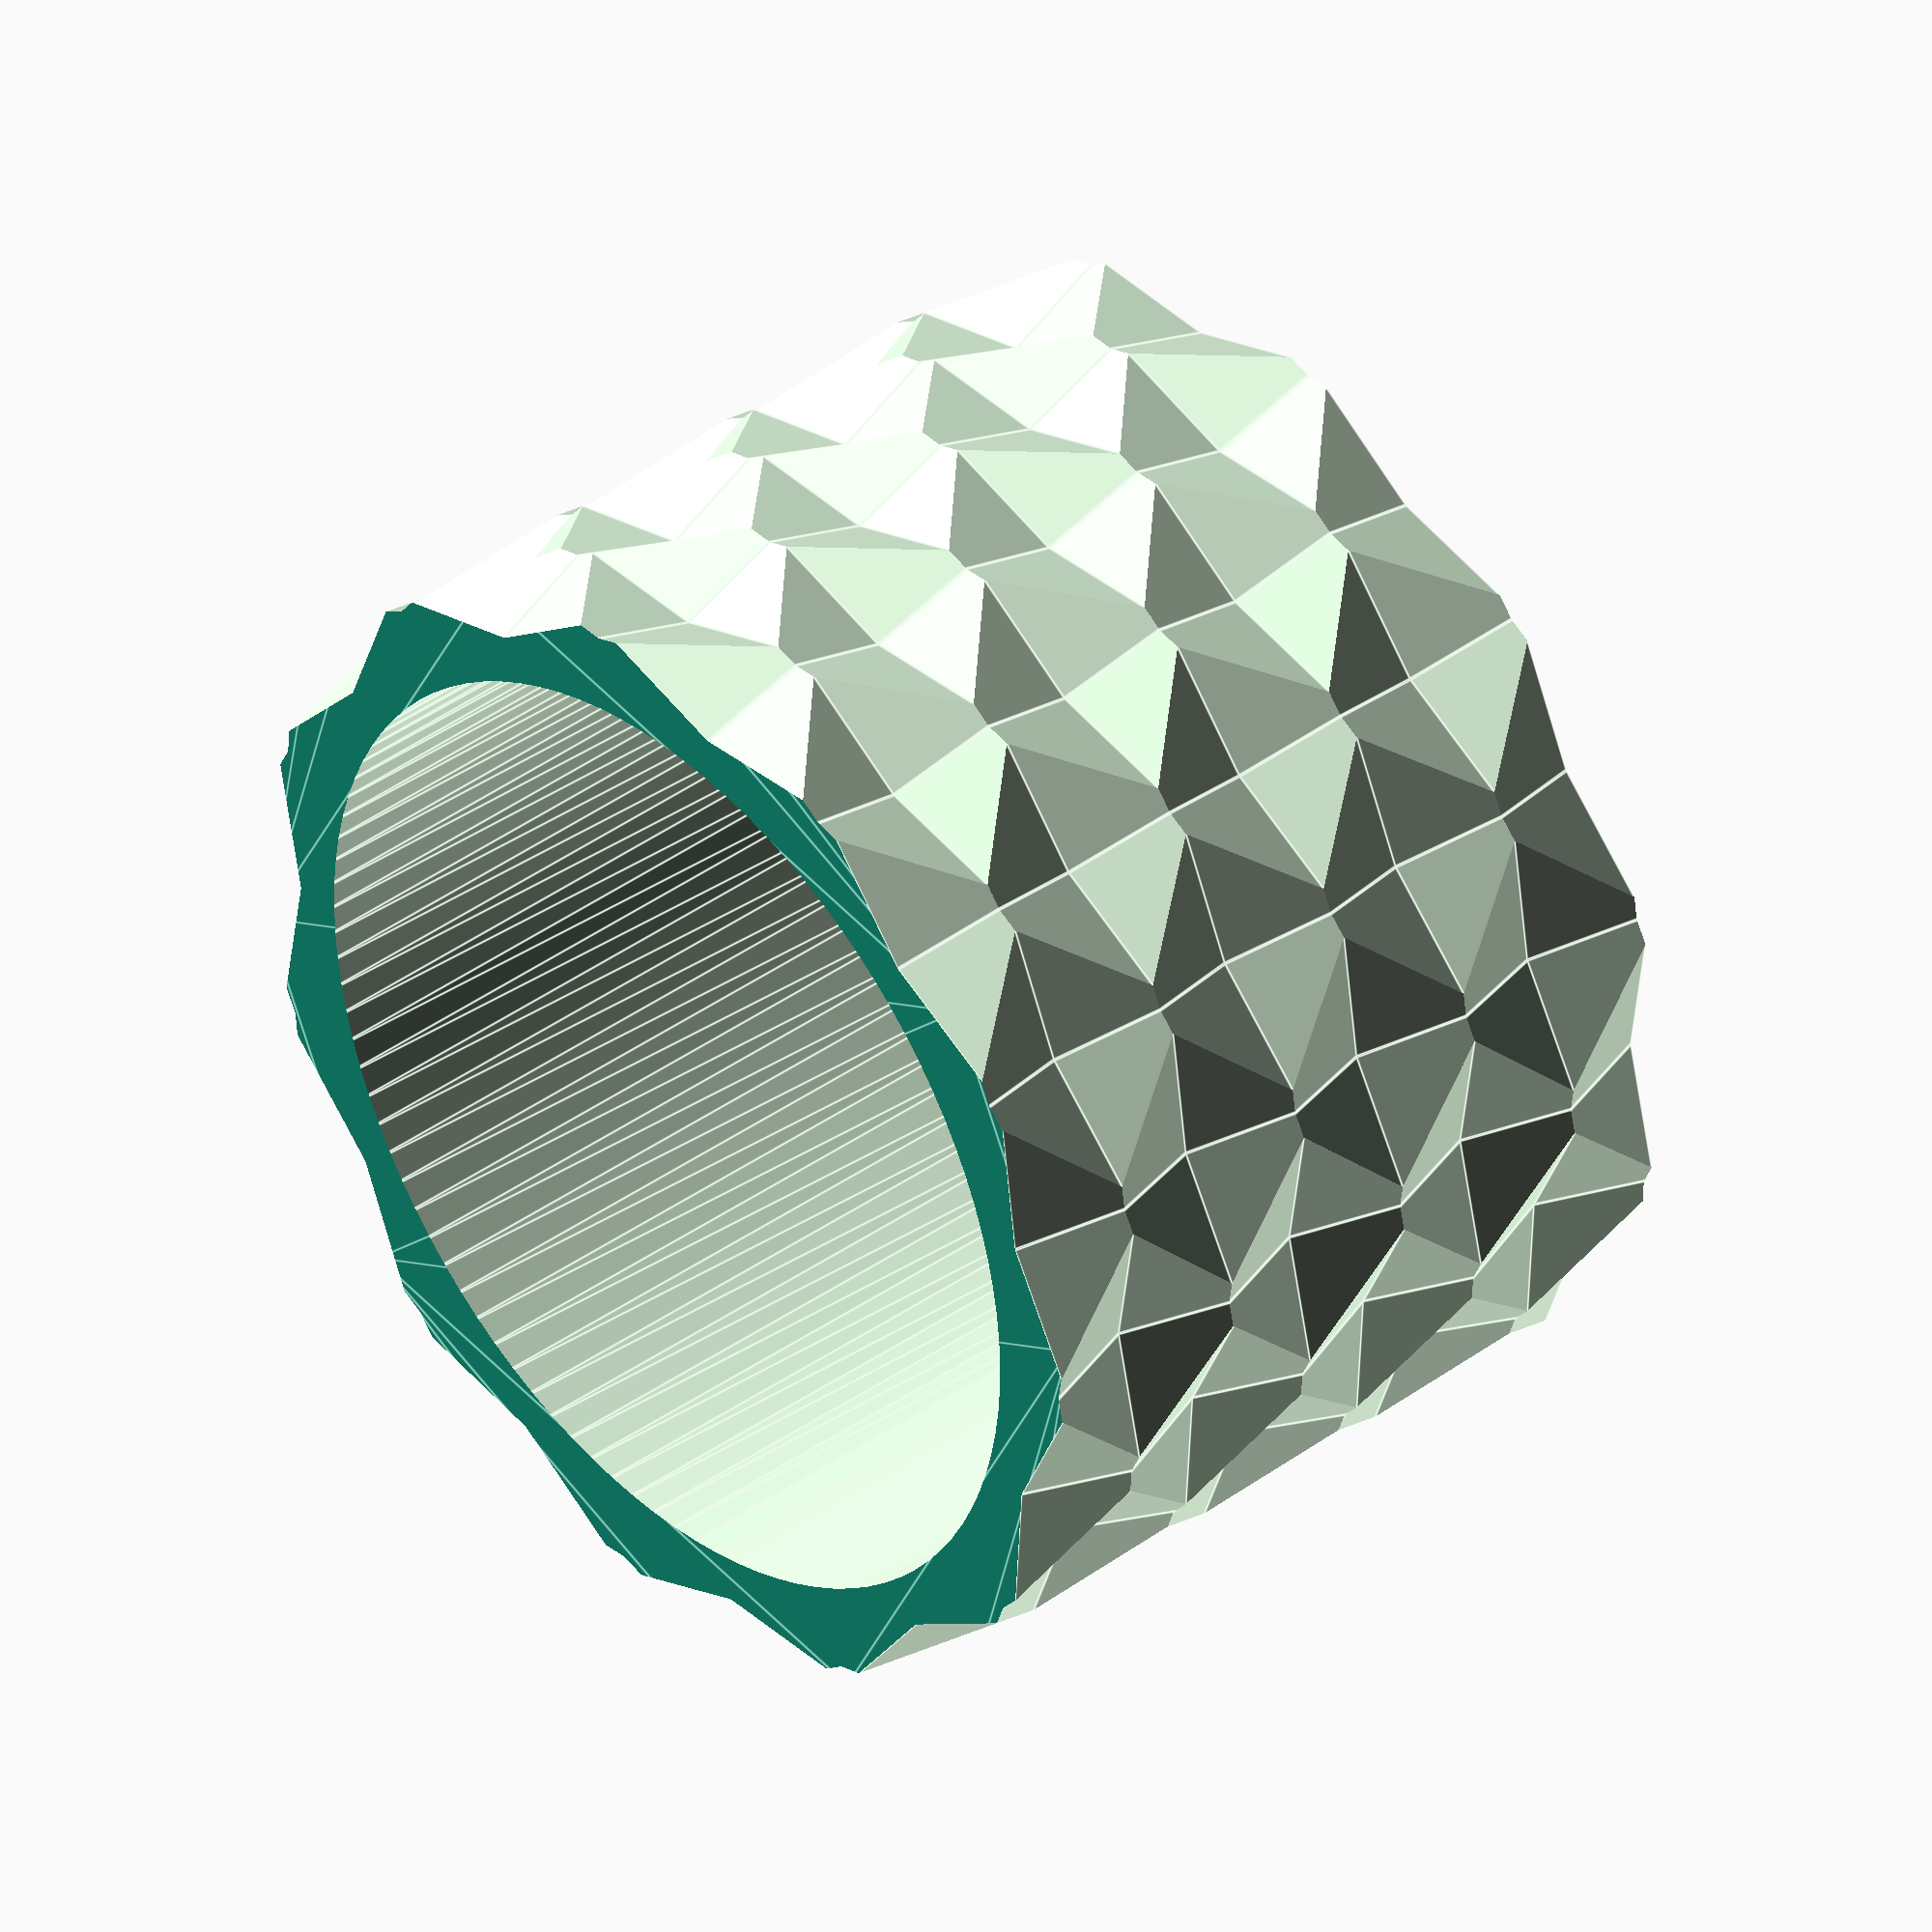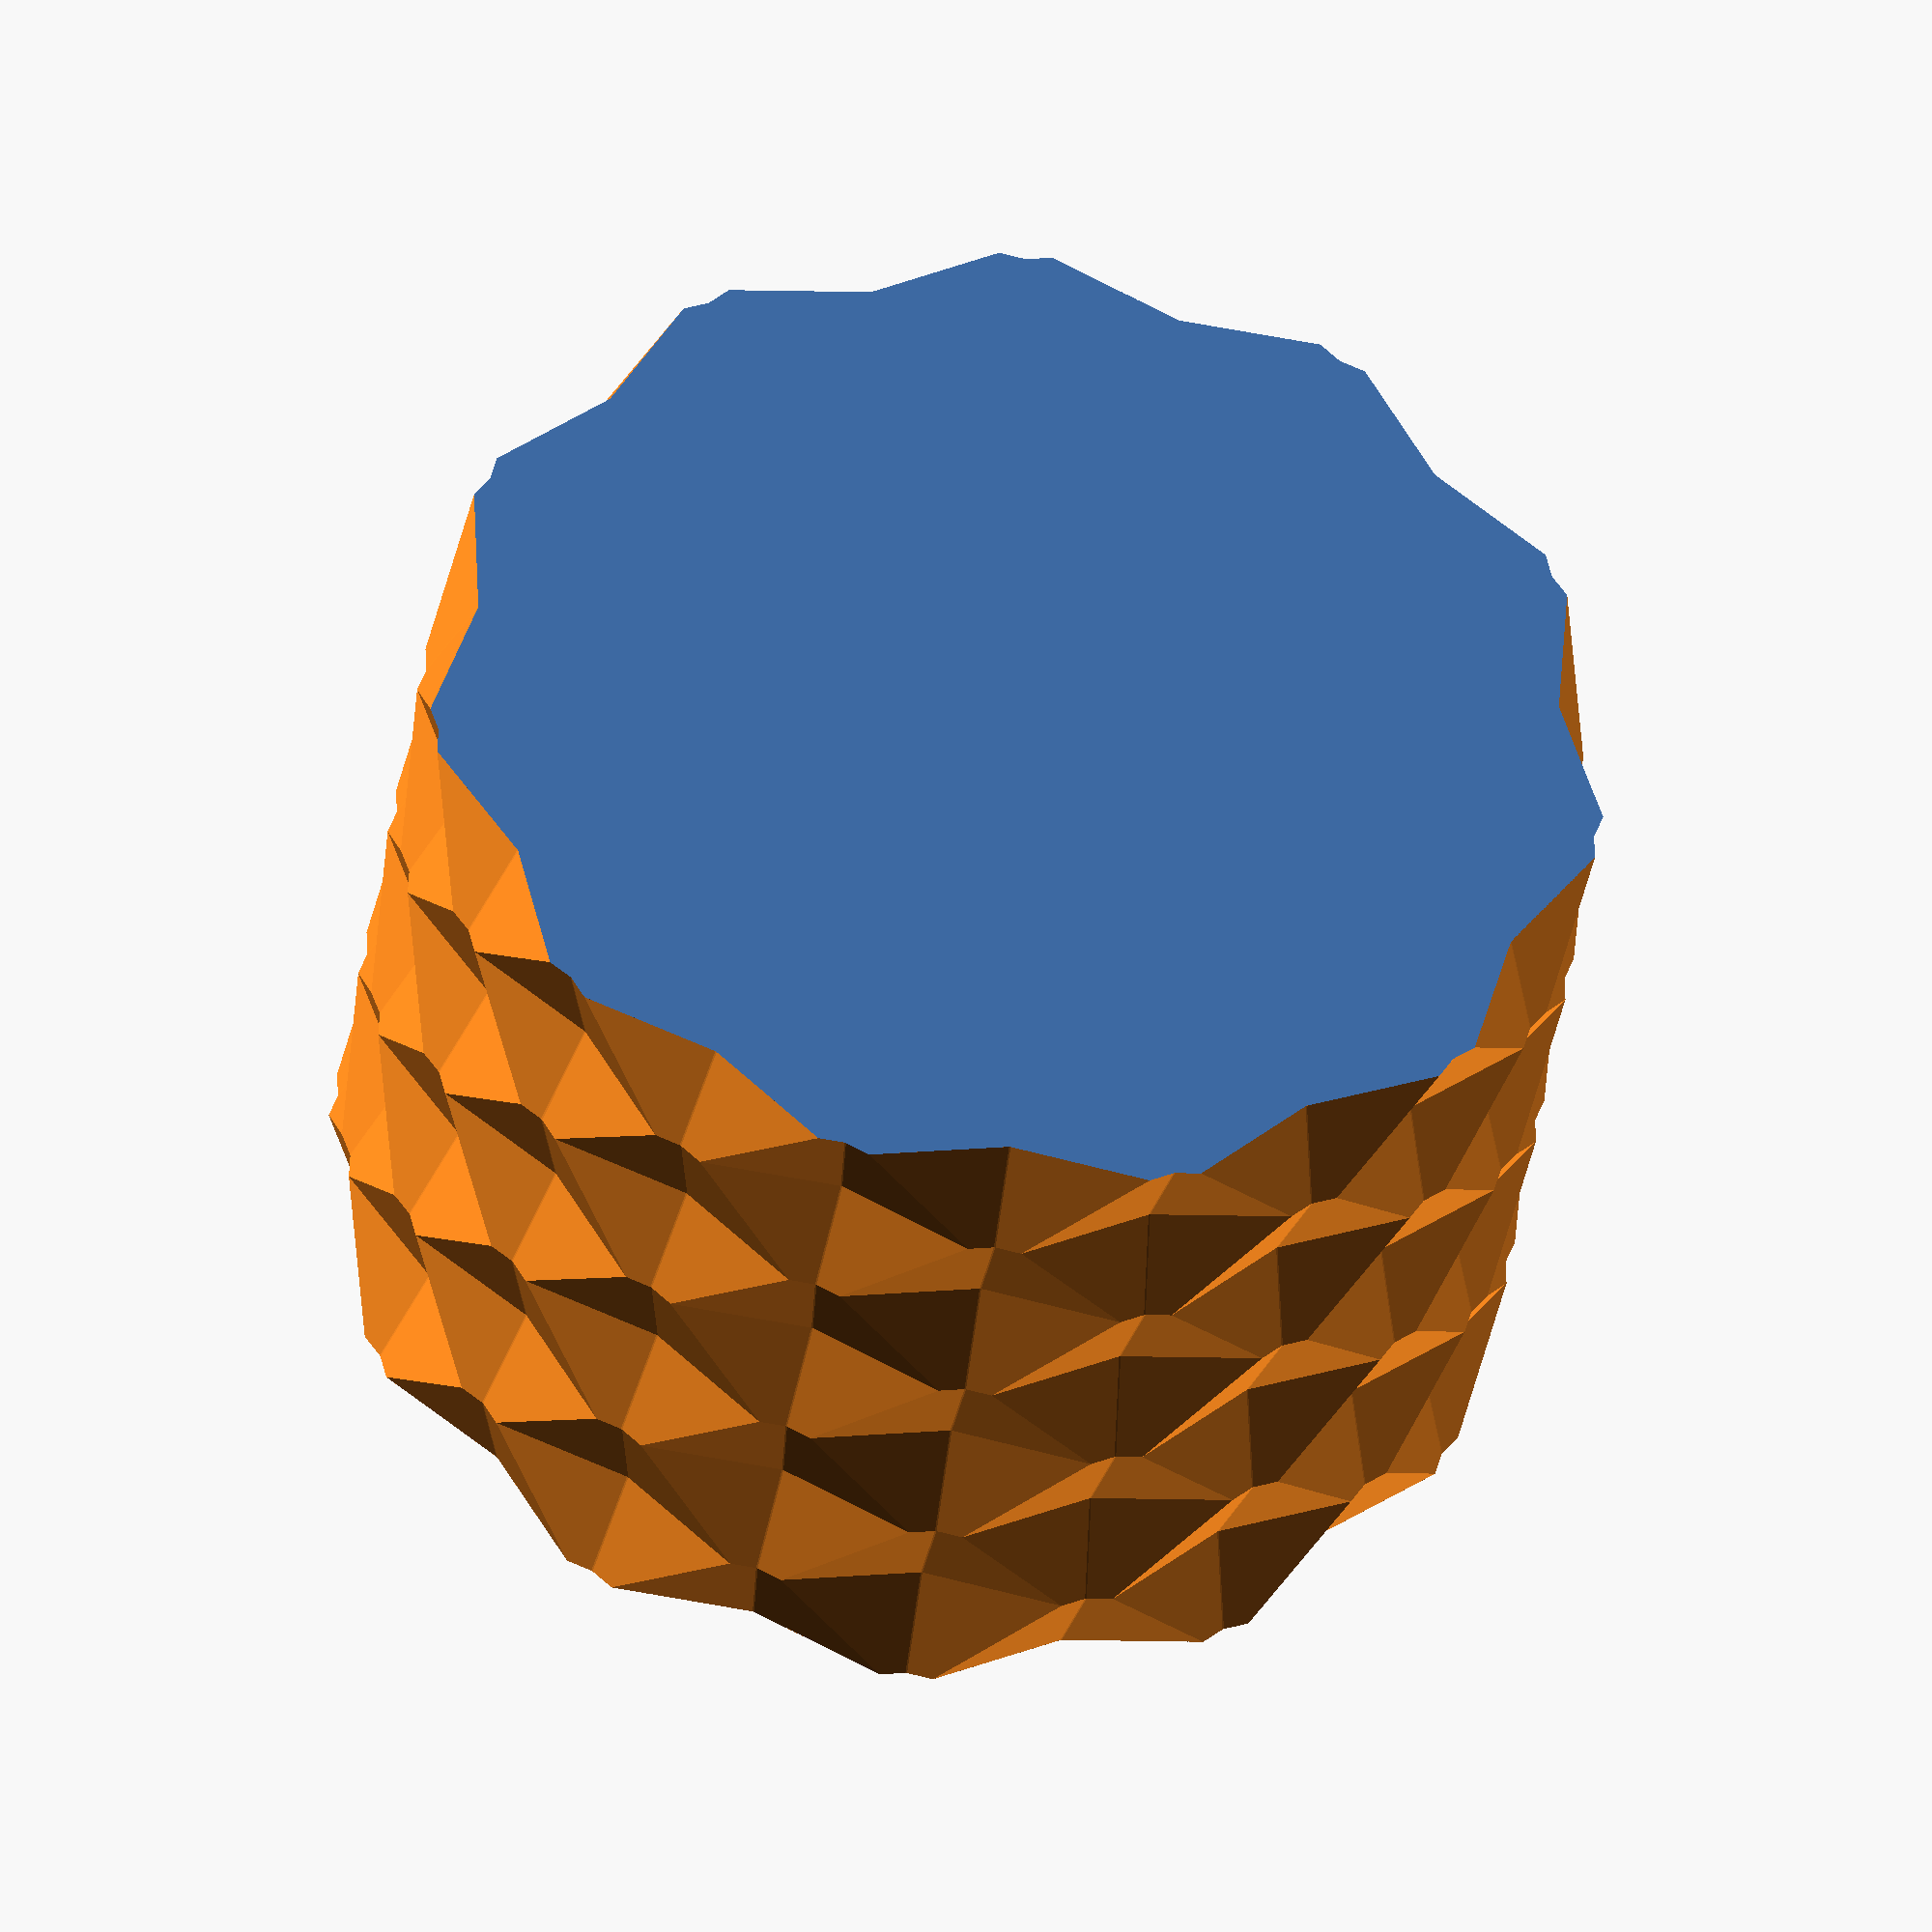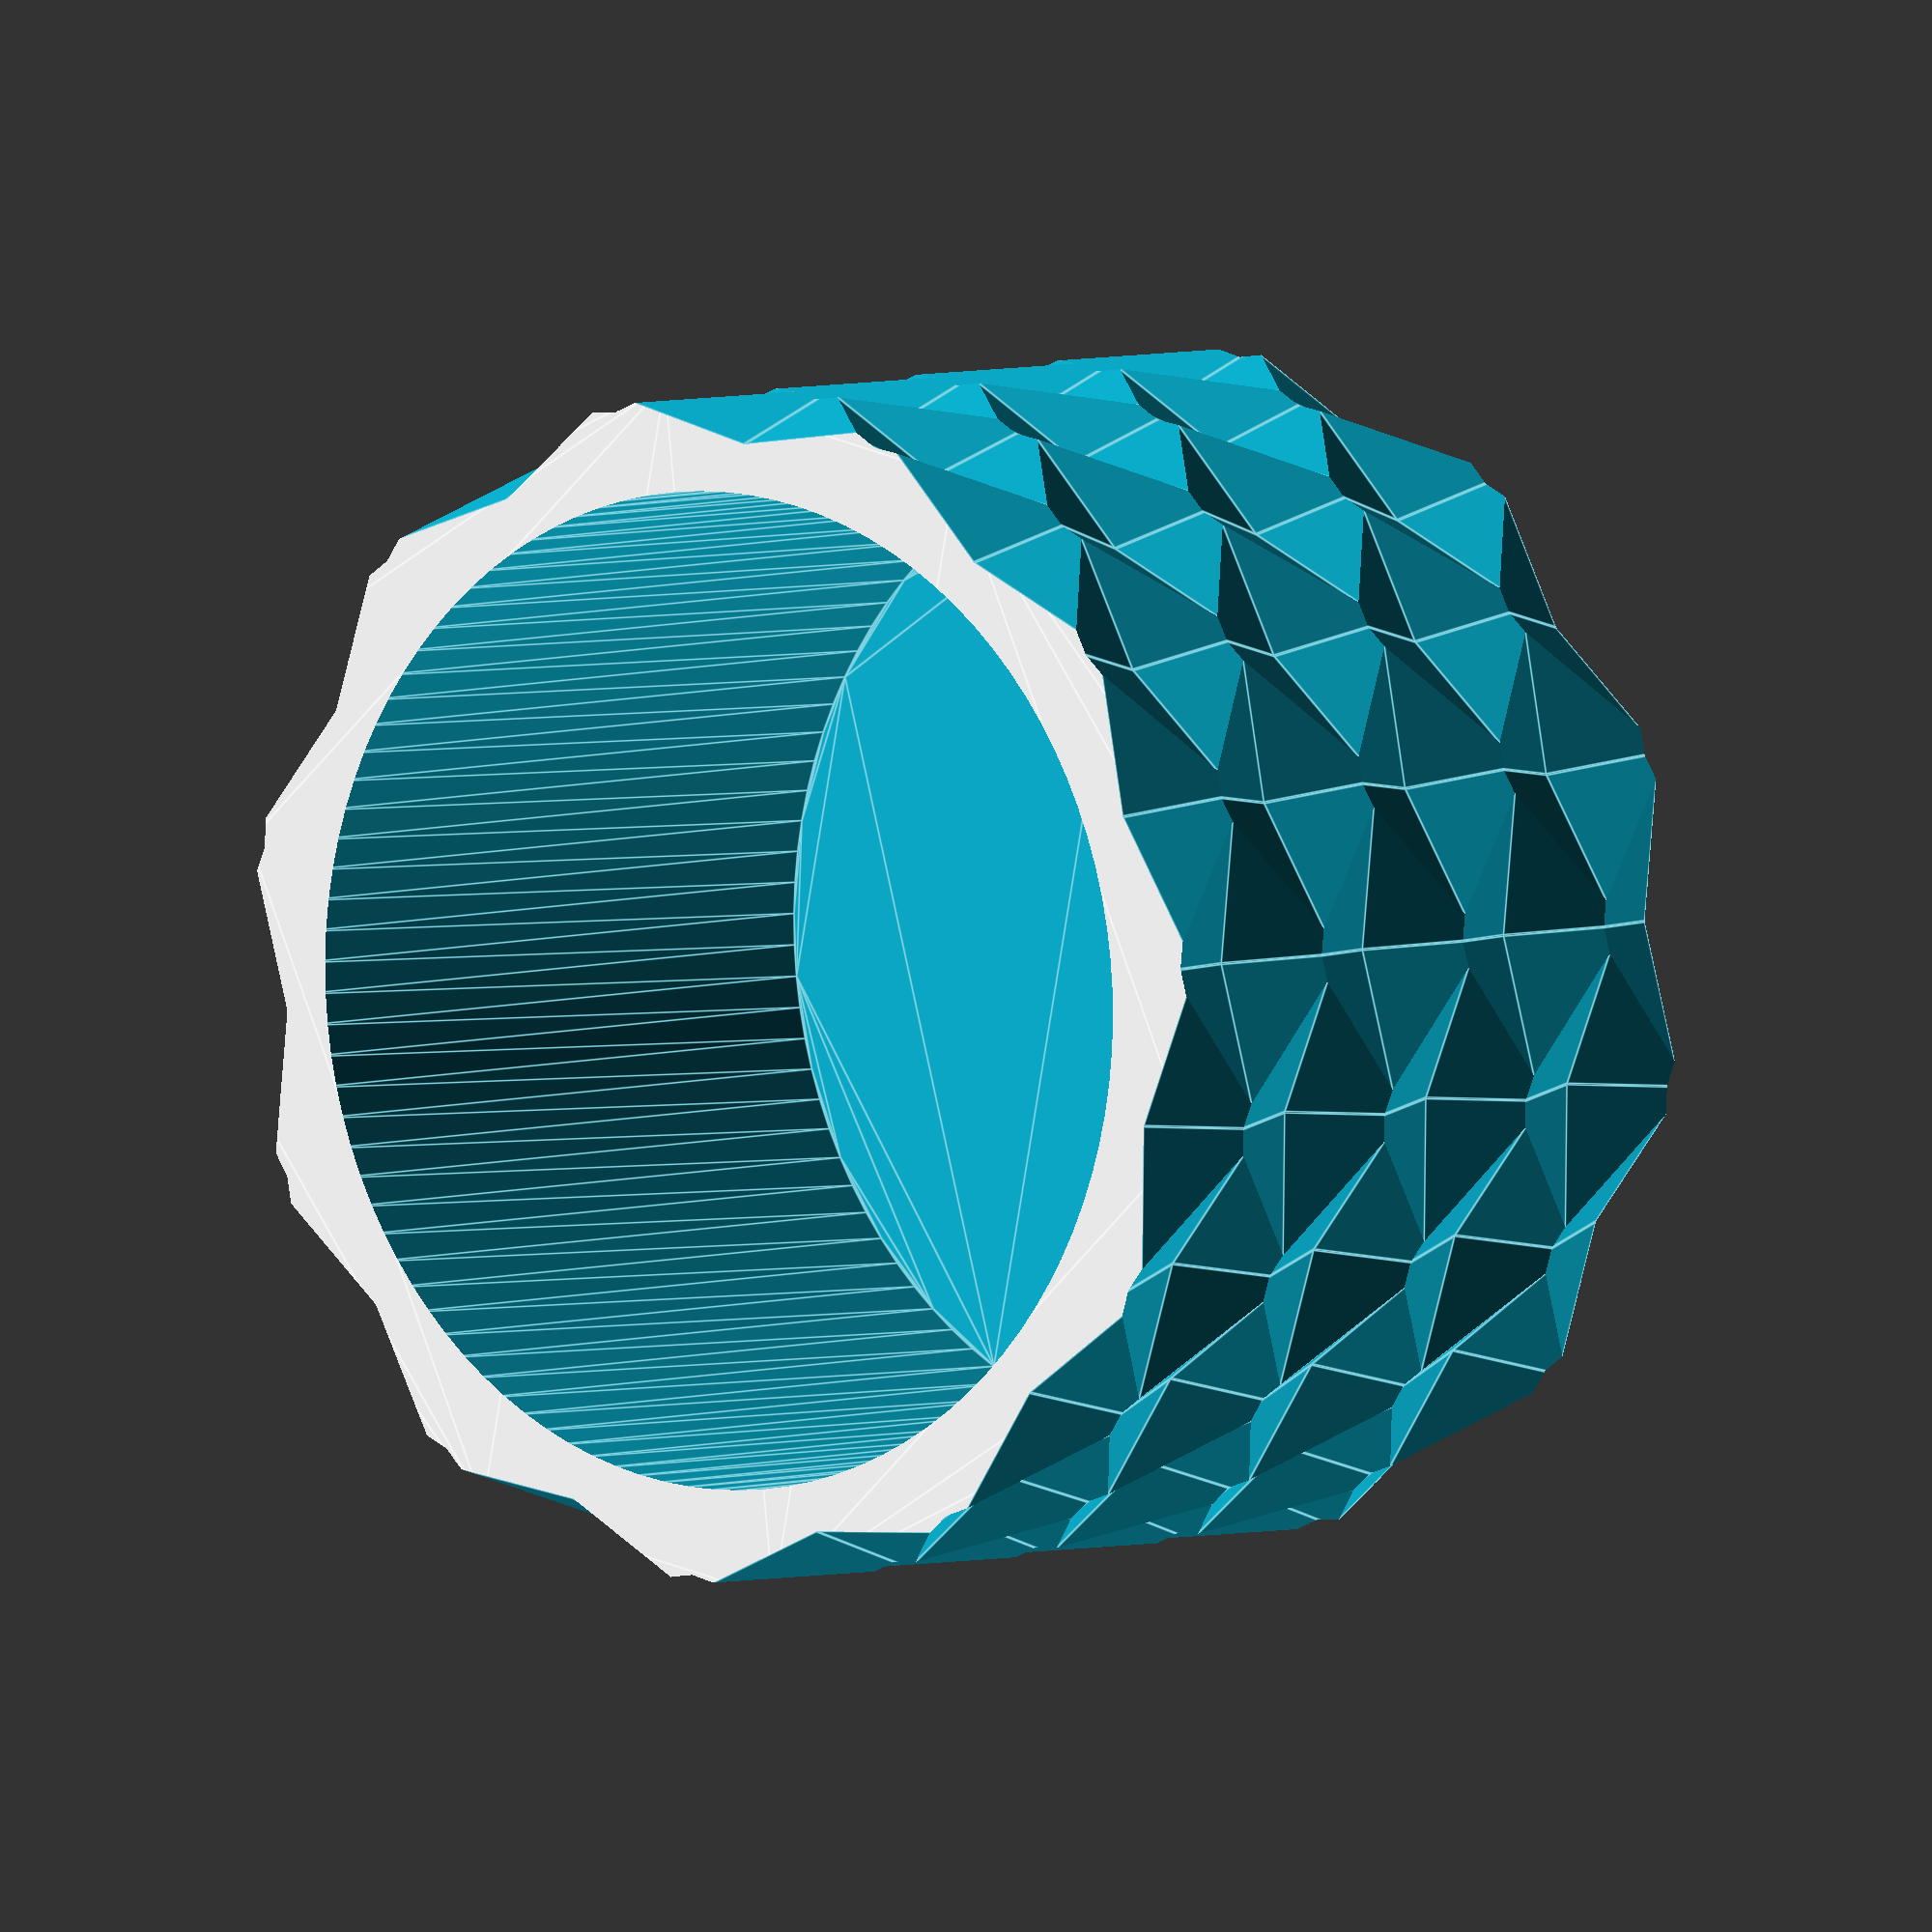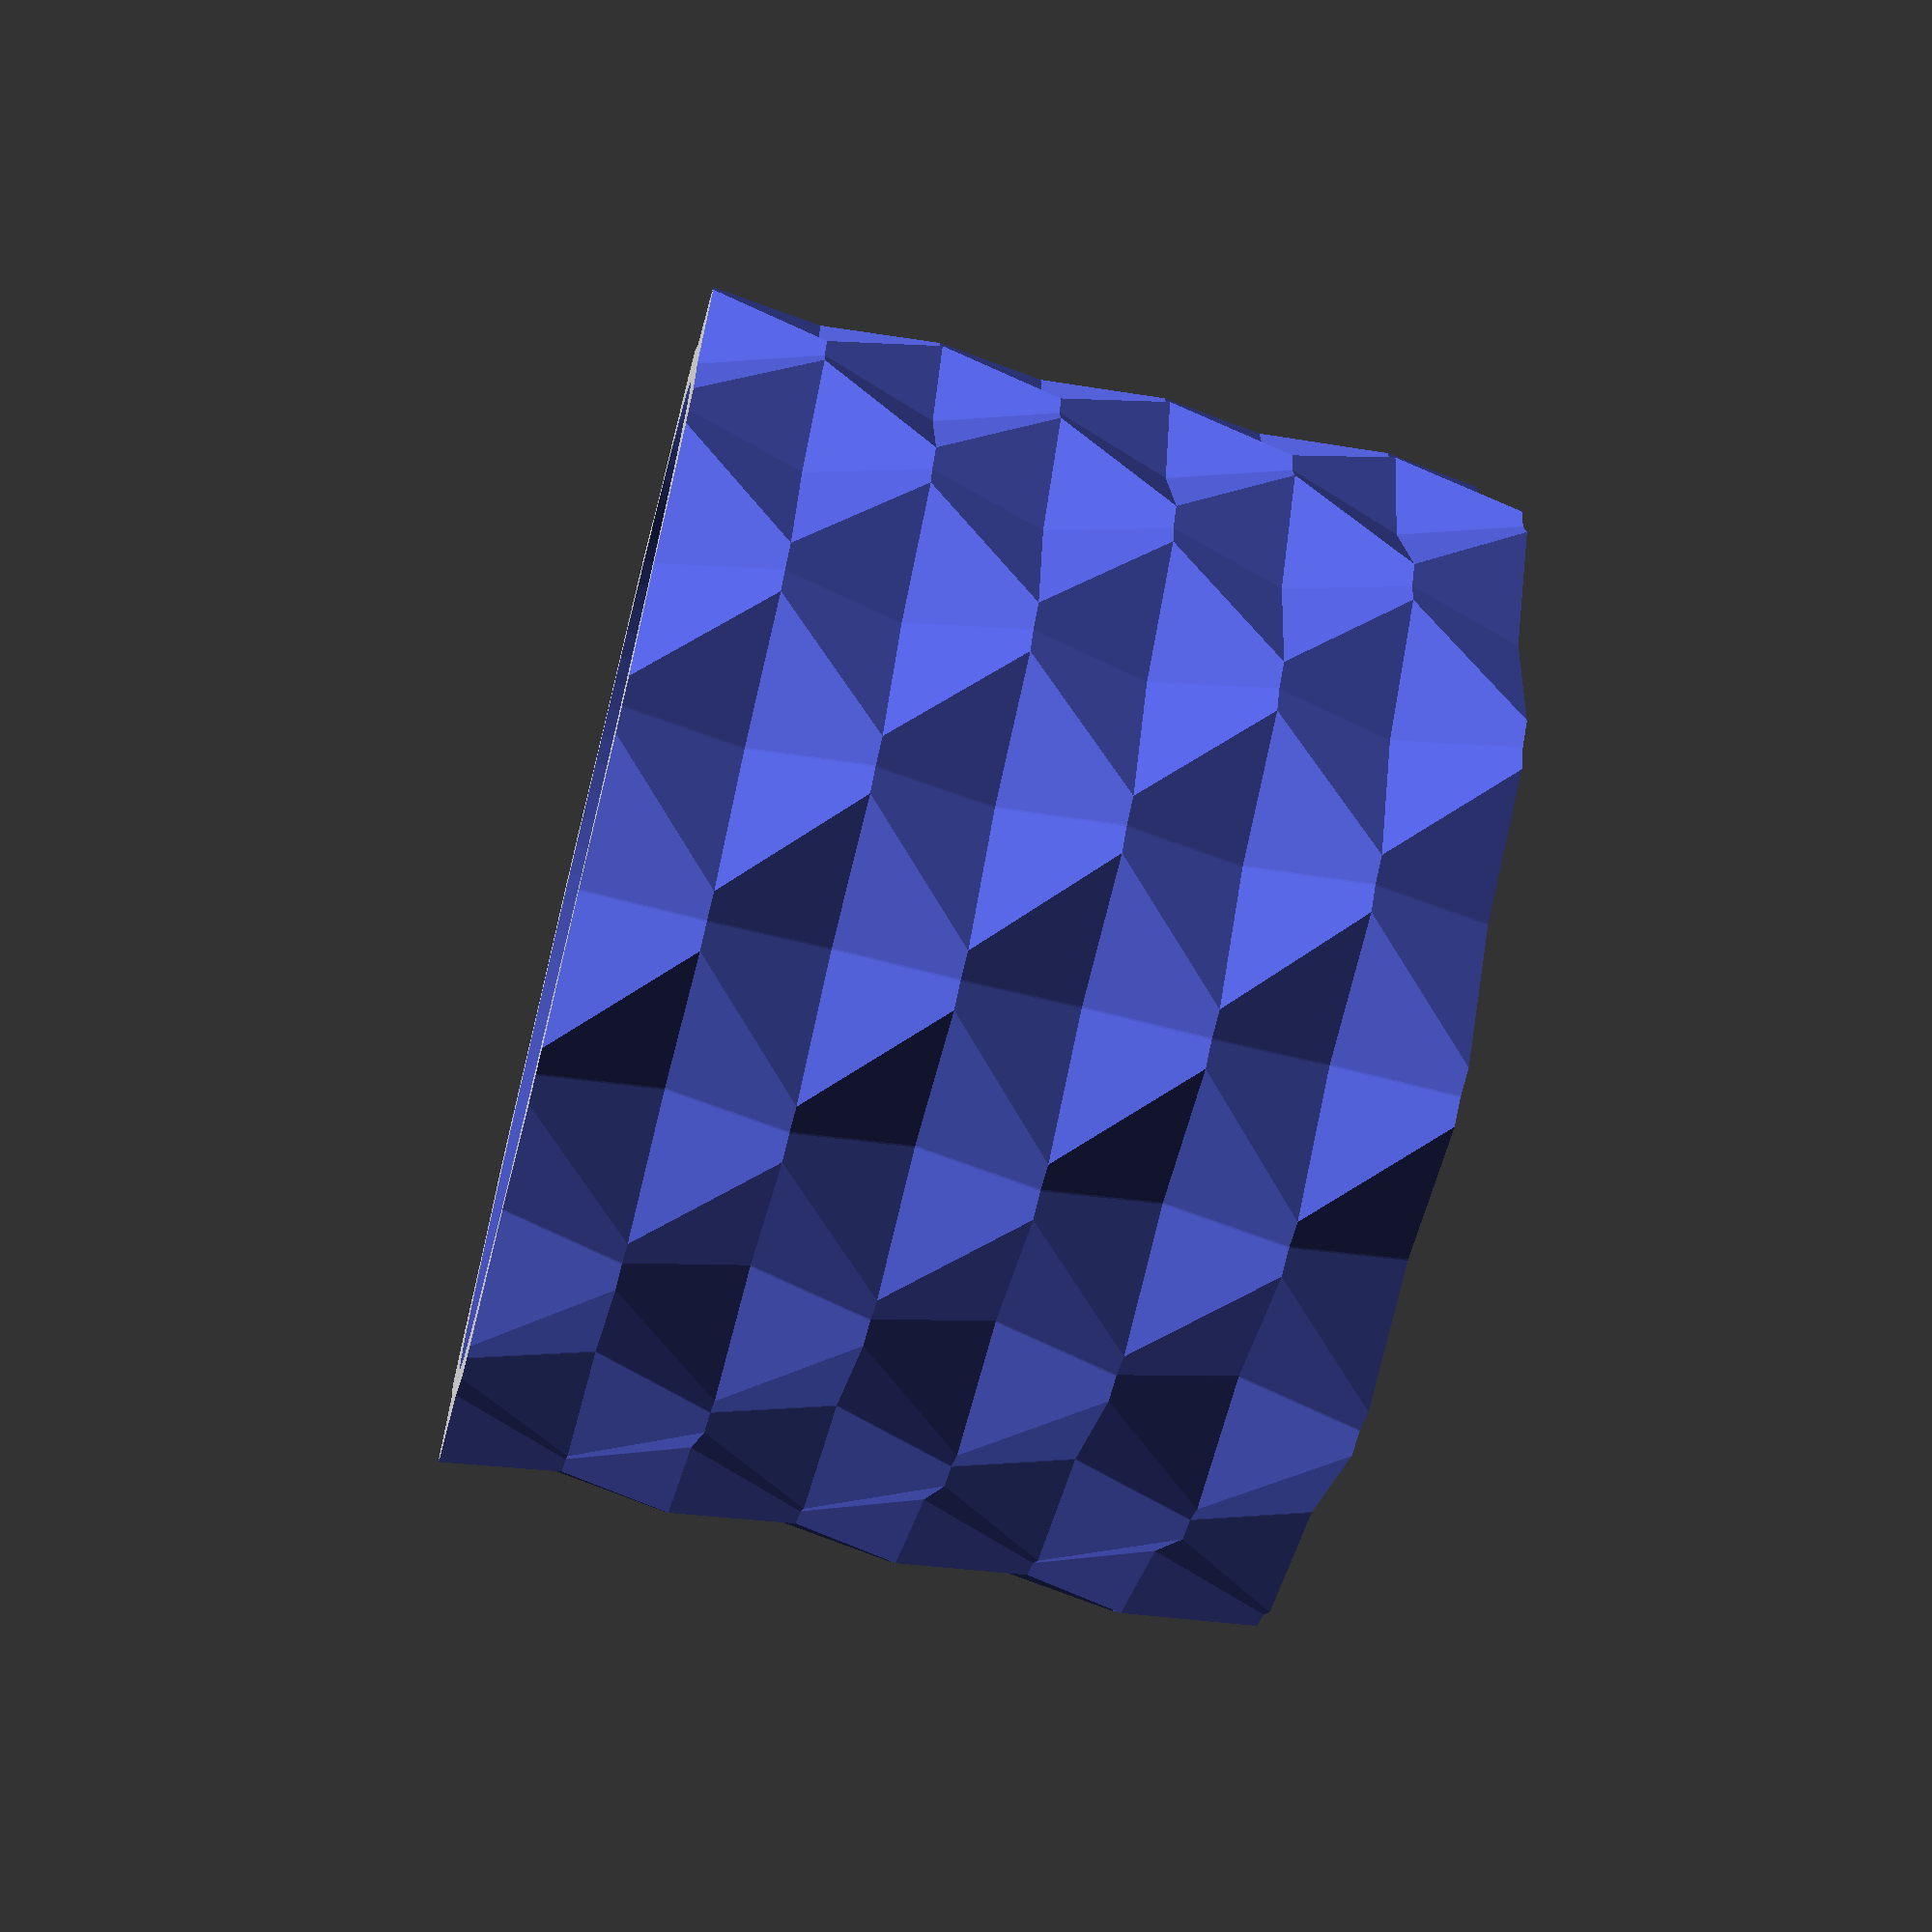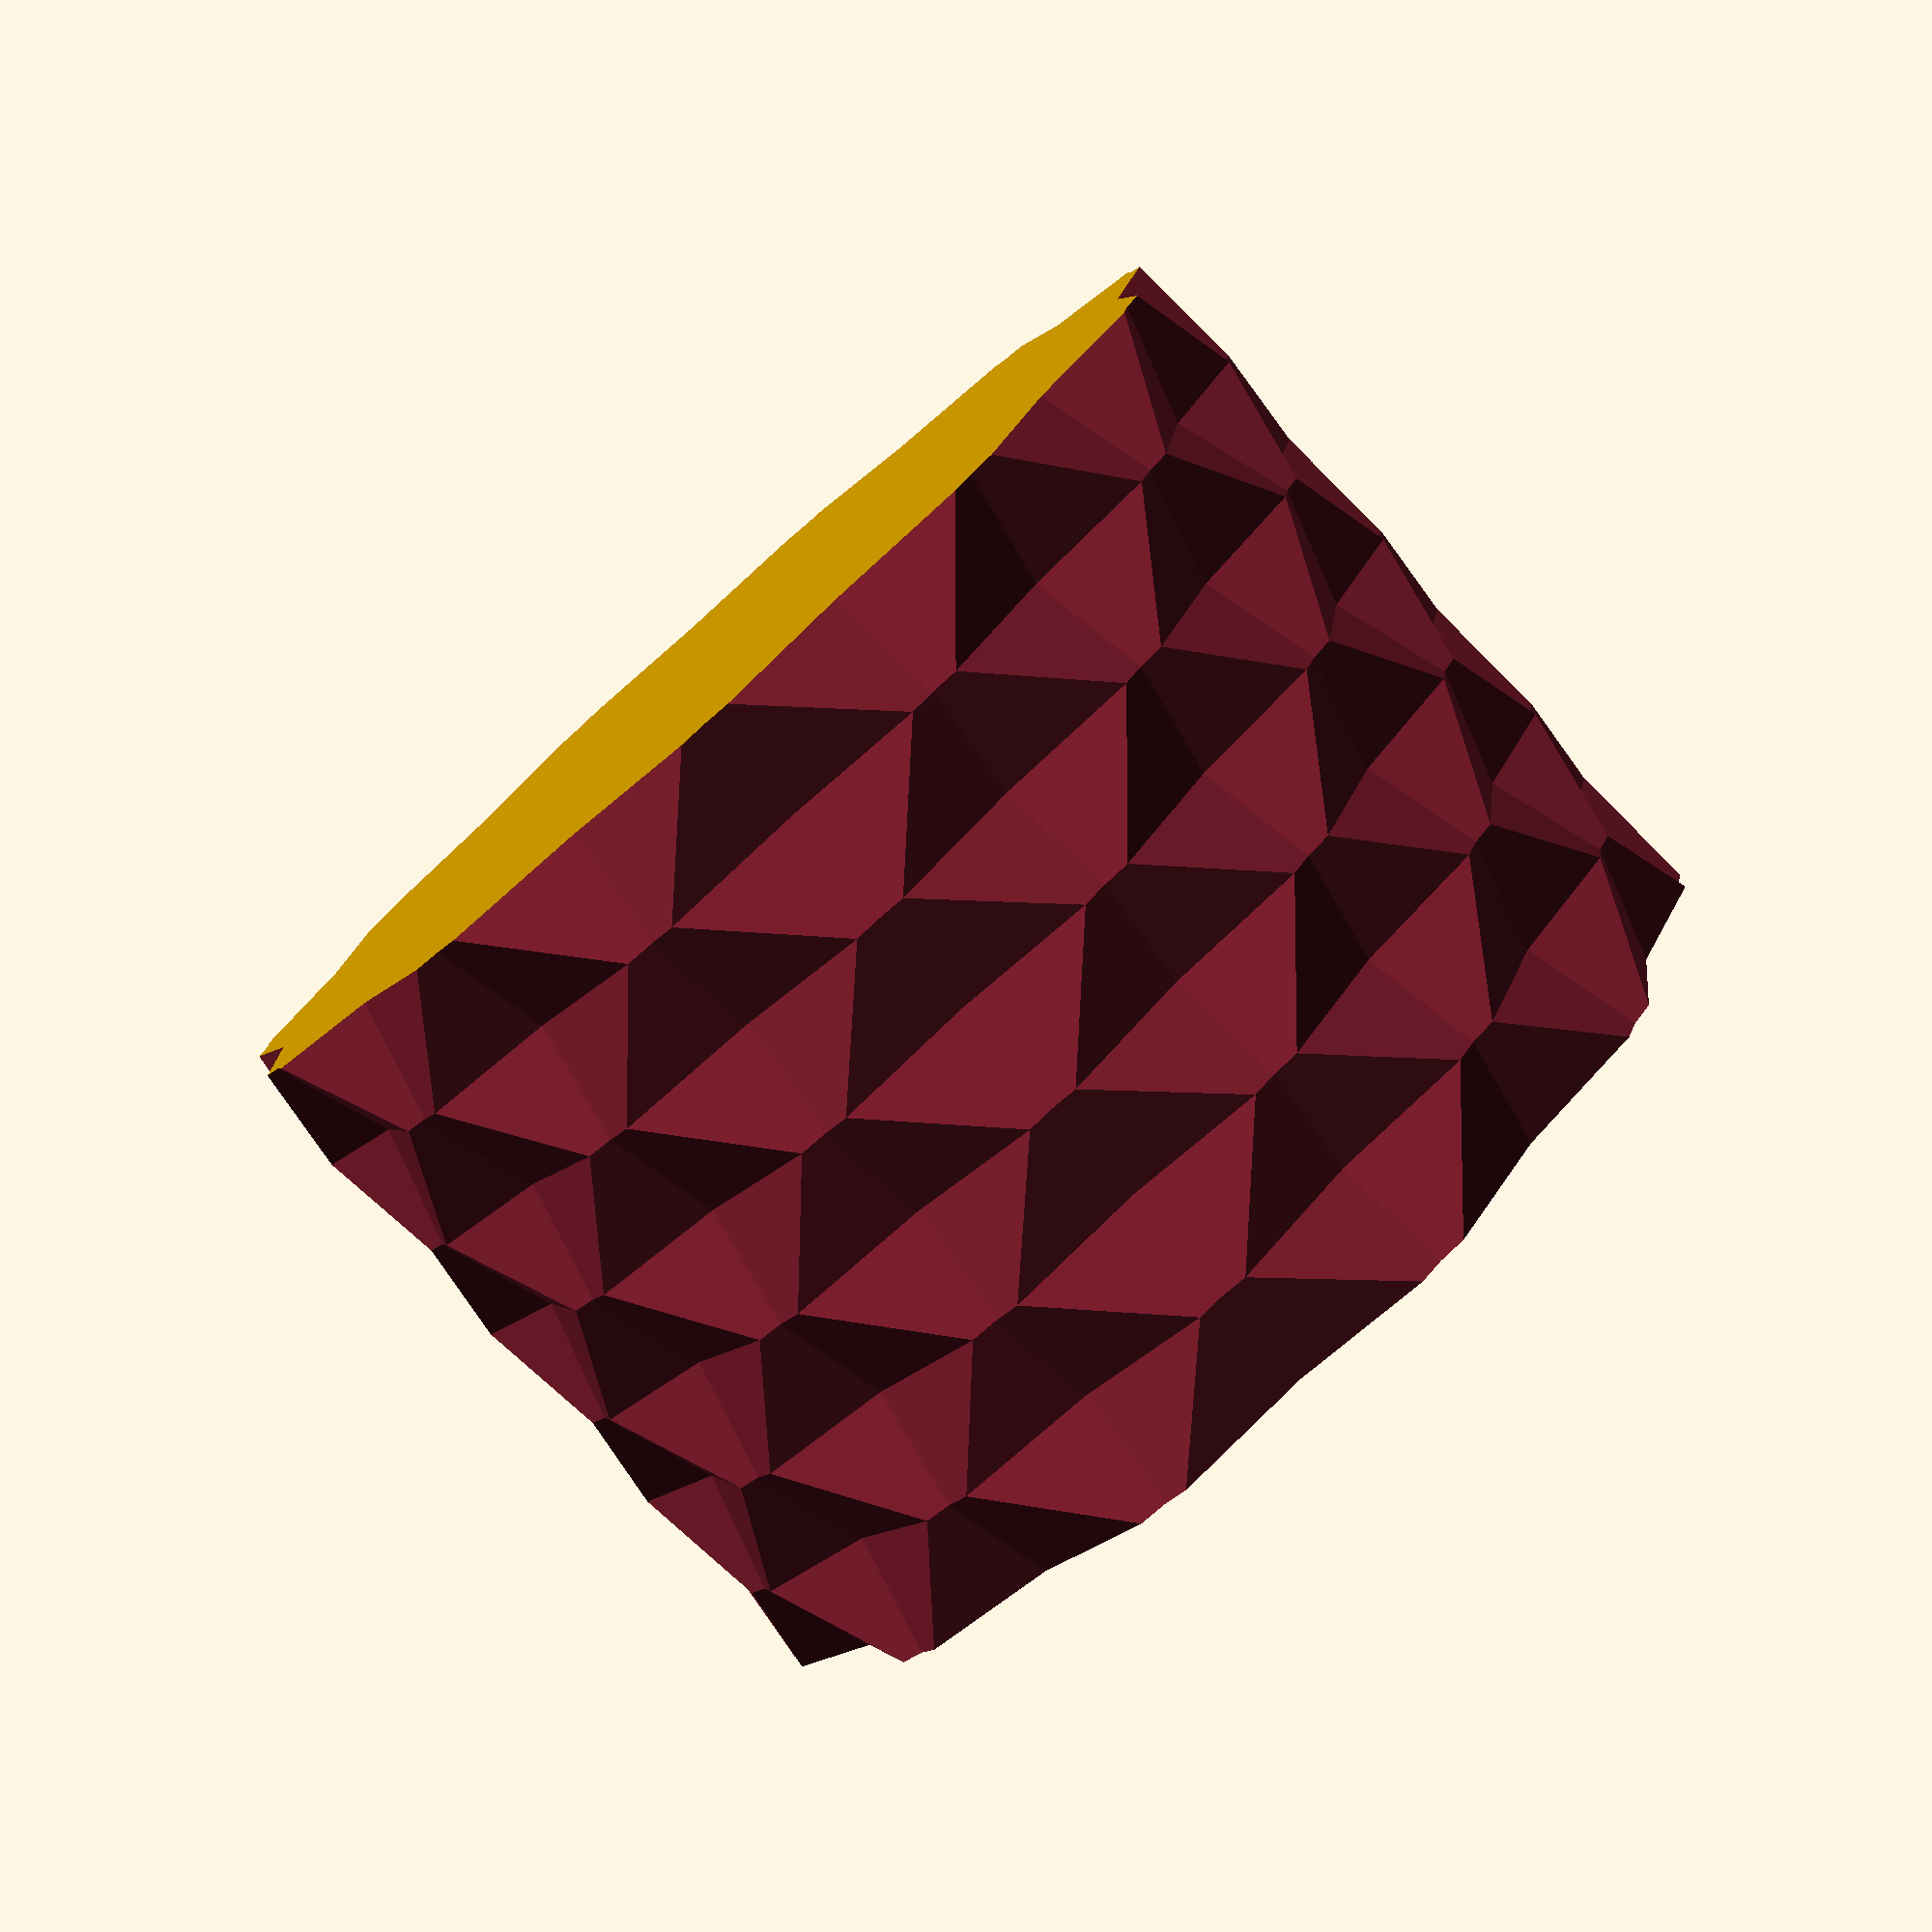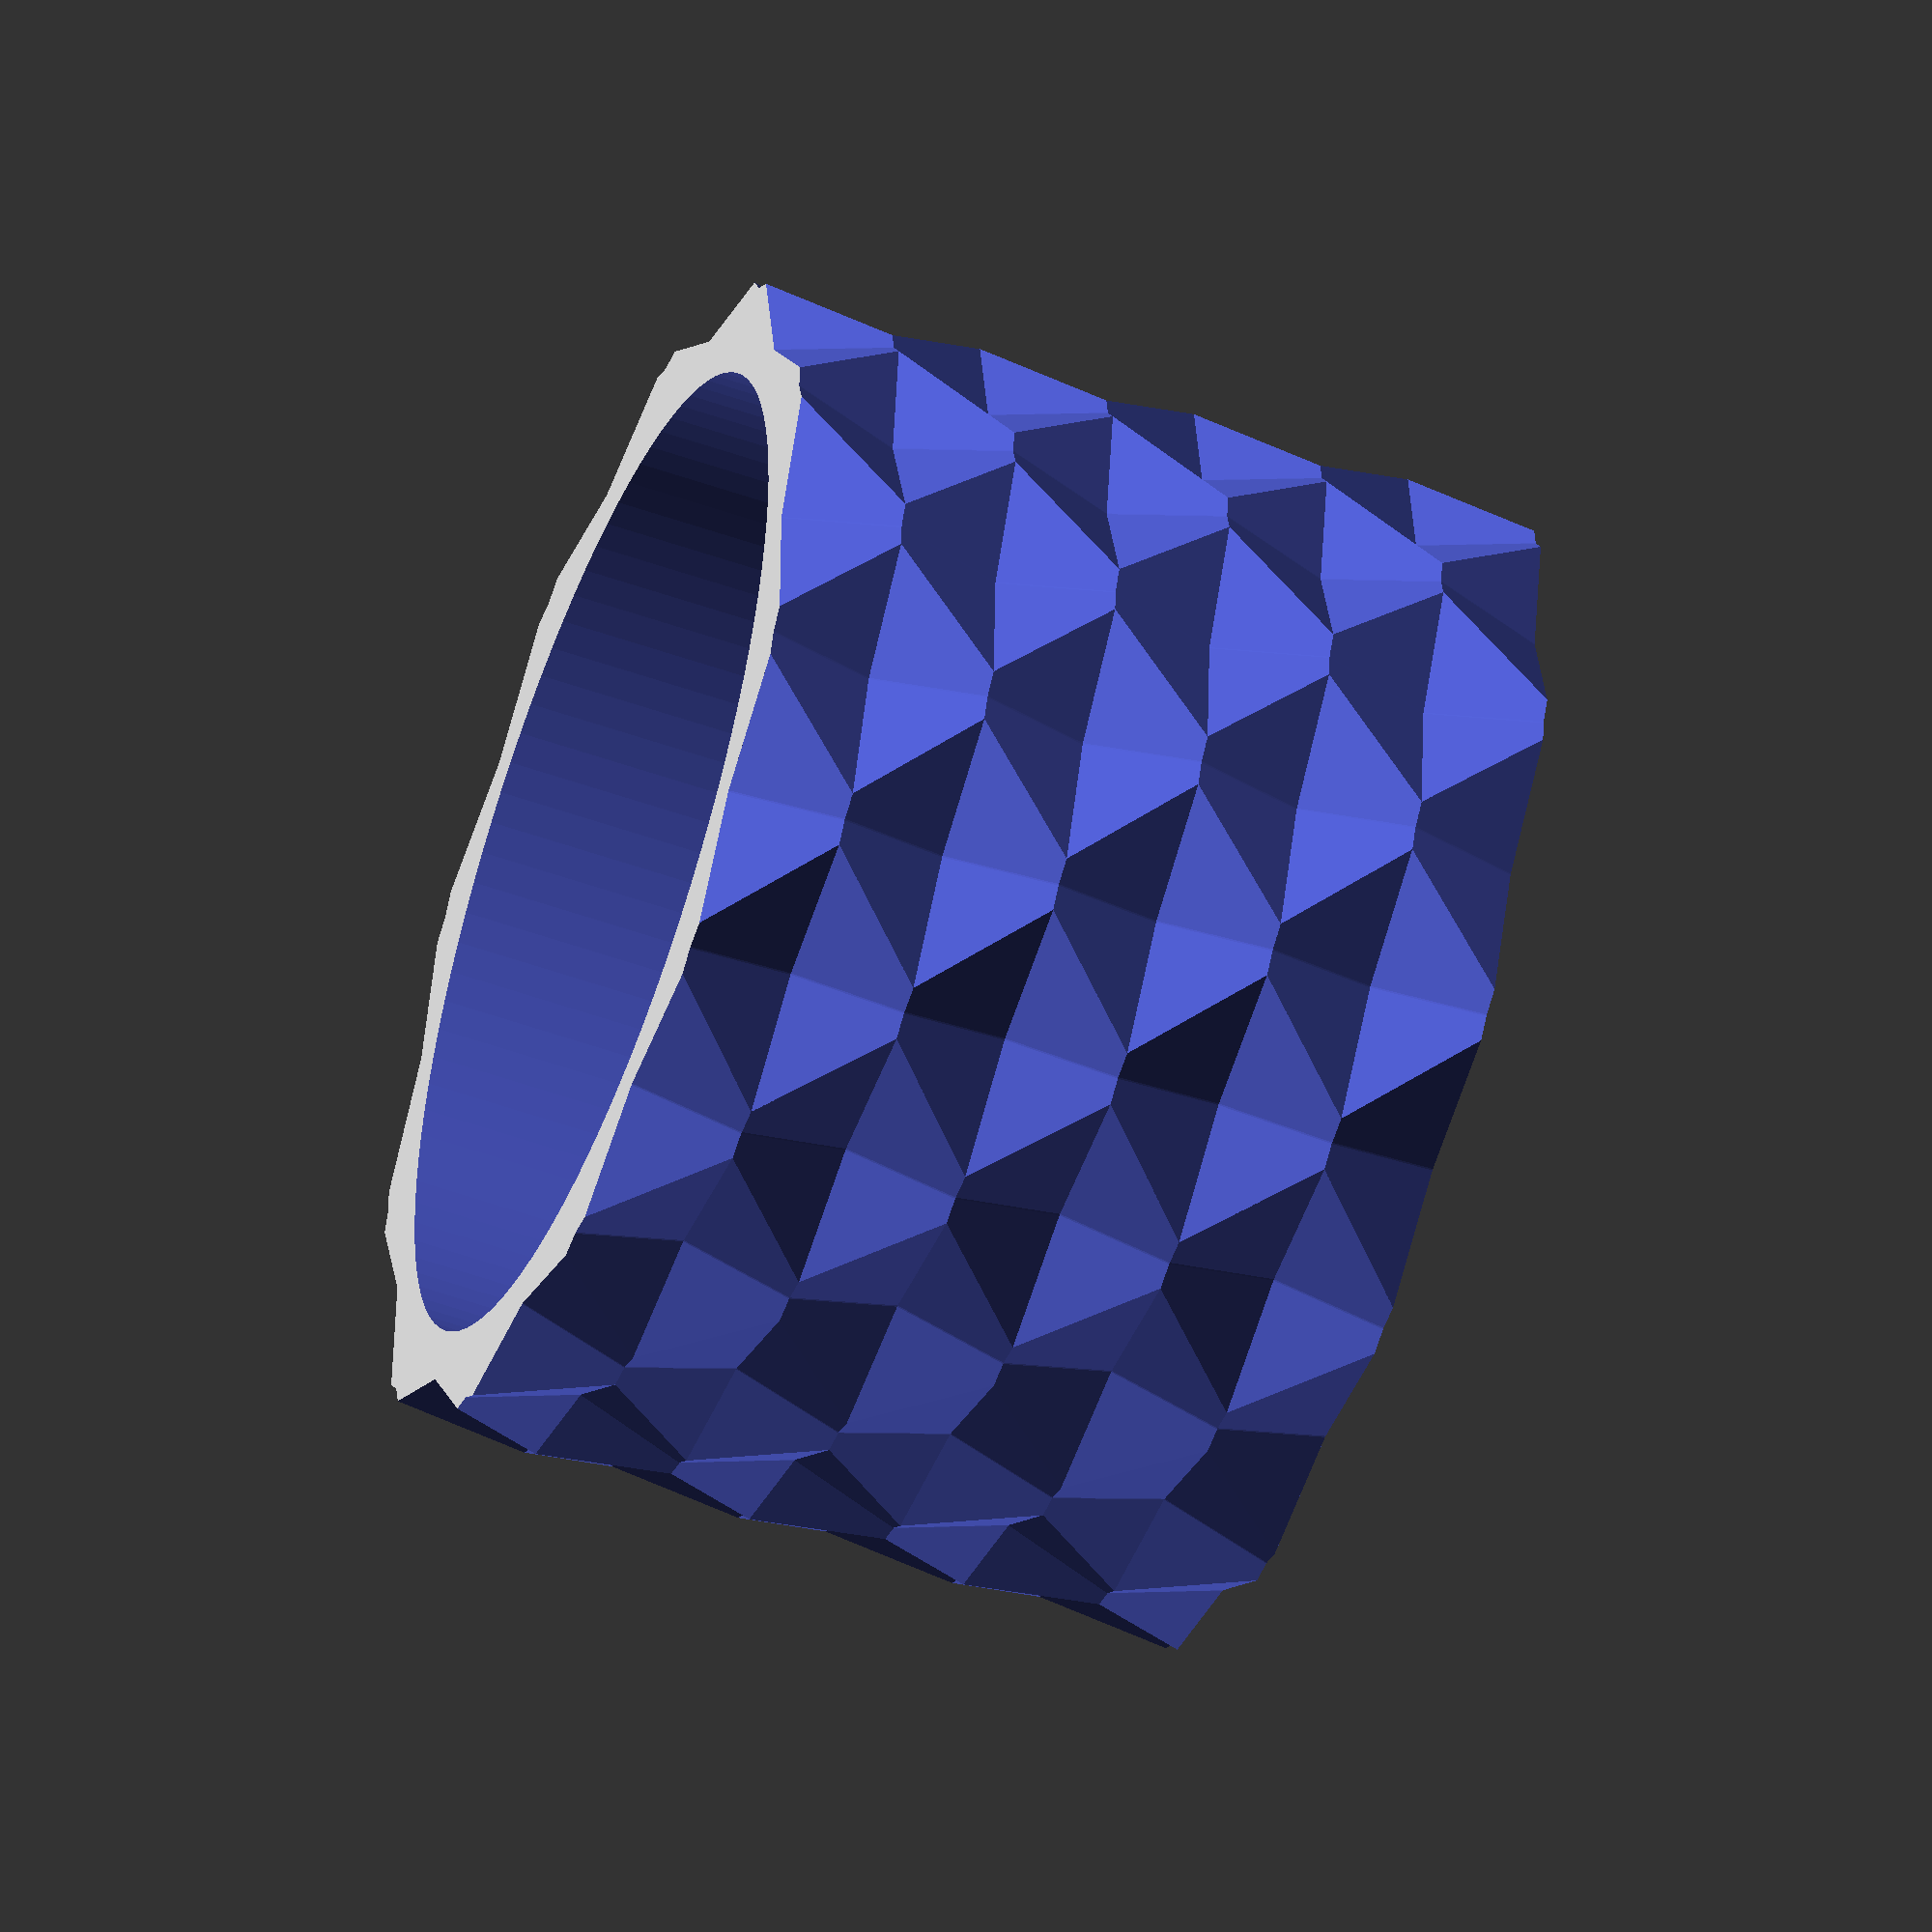
<openscad>
//
// a parametric pot
//
// inspired by:
// https://www.thingiverse.com/thing:2918926
//

// user parameters
N = 11; // number of pyramid holes in a floor
radius = 45; // external radius
inner_radius = 37; // internal radius
num_floors = 7; // number of pyramid floors
bottom_width = 3; // width of the bottom layer

// do not edit below this line
angle_step = 360 / N;
floor_step = 30 * sin(angle_step/2);

echo ("total height:", floor_step * num_floors);

module pyramid(rad, ang) {
    hull () {
        rotate (ang/2) translate ([rad, 0, 0])
            sphere (0.1);
        rotate (-ang/2) translate ([rad, 0, 0])
            sphere (0.1);
        translate ([rad, 0, -rad * sin(ang/2)])
            sphere (0.1);
        translate ([rad, 0, rad * sin(ang/2)])
            sphere (0.1);
        translate ([rad * (1-sin(ang/2)/3),0, 0]) sphere(0.1);
    }
}

module pyramid_cut_floor (
  radius,
  angle_step,
  floor_step
) {
  for (ang = [angle_step:angle_step:360]) {
    rotate ([0,0,ang])
      hull () {
        pyramid (radius, angle_step);
        scale (2)
          pyramid (radius, angle_step);
      }
    translate ([0, 0, floor_step])
      rotate ([0, 0, ang + angle_step / 2])
        hull () {
          pyramid (radius, angle_step);
          scale (2)
            pyramid (radius, angle_step);
        }
  }
}

module pyramid_cuts (
  radius,
  angle_step,
  floor_step,
  num_floors
) {
  total_height = num_floors * floor_step;
  for (h = [0: floor_step*2: total_height])
    translate ([0, 0, h])
      pyramid_cut_floor (
        radius,
        angle_step,
        floor_step);
}

difference () {
  linear_extrude (num_floors * floor_step)
    circle (radius);
  pyramid_cuts (
    radius,
    angle_step,
    floor_step,
    num_floors);
  translate ([0,0,bottom_width])
  linear_extrude (num_floors * floor_step)
    circle (inner_radius, $fn=100);
}

</openscad>
<views>
elev=140.6 azim=243.6 roll=131.7 proj=o view=edges
elev=218.7 azim=269.2 roll=7.4 proj=o view=solid
elev=355.5 azim=191.5 roll=38.1 proj=o view=edges
elev=247.5 azim=298.5 roll=104.2 proj=p view=wireframe
elev=78.5 azim=176.8 roll=221.5 proj=p view=solid
elev=53.8 azim=159.9 roll=69.3 proj=o view=wireframe
</views>
